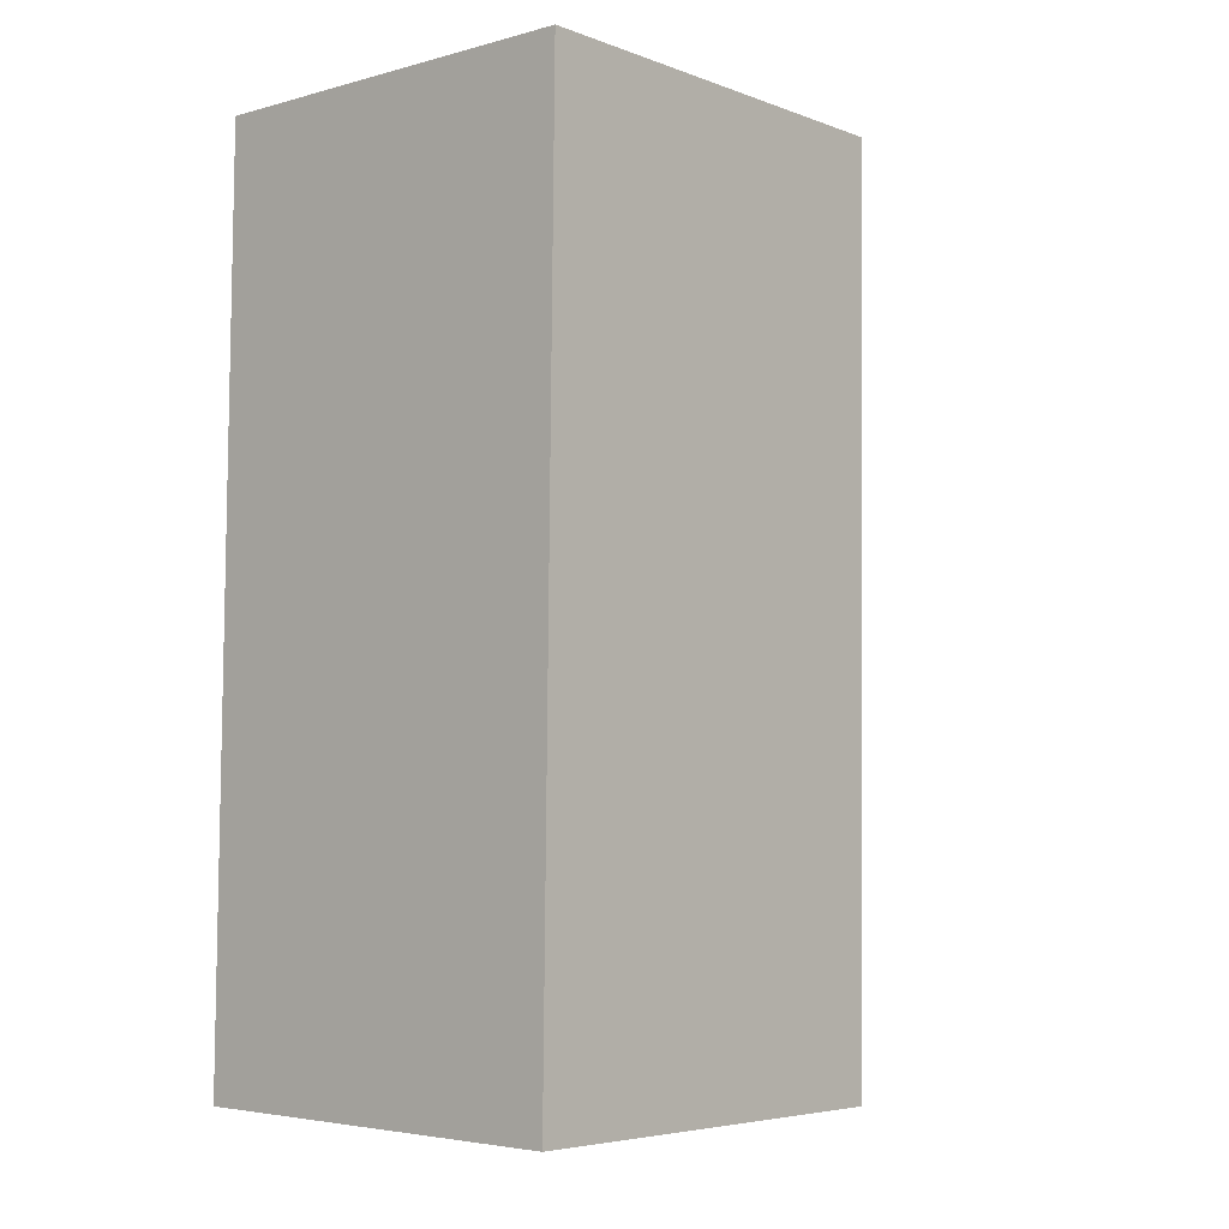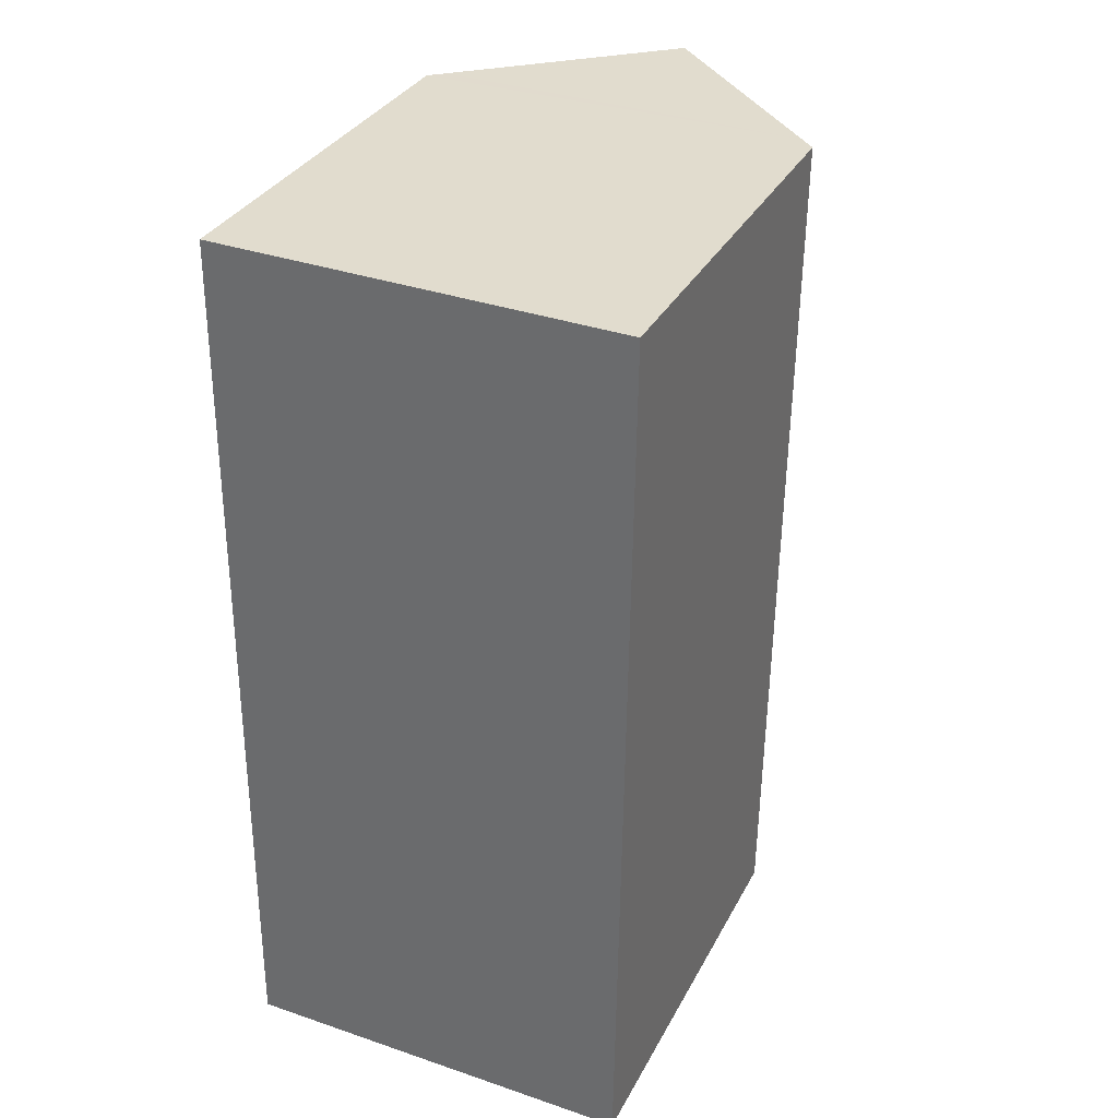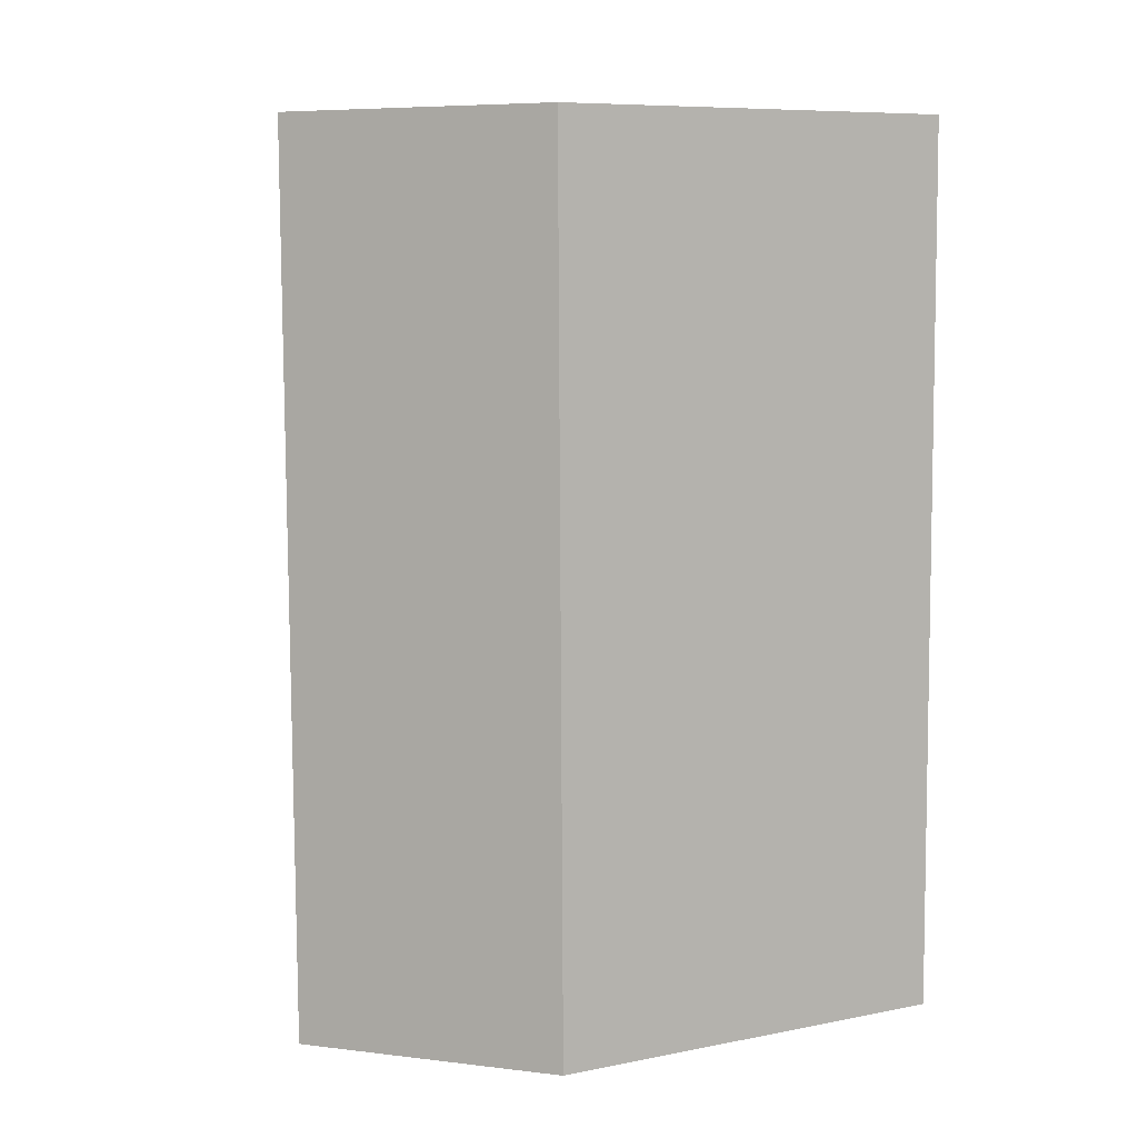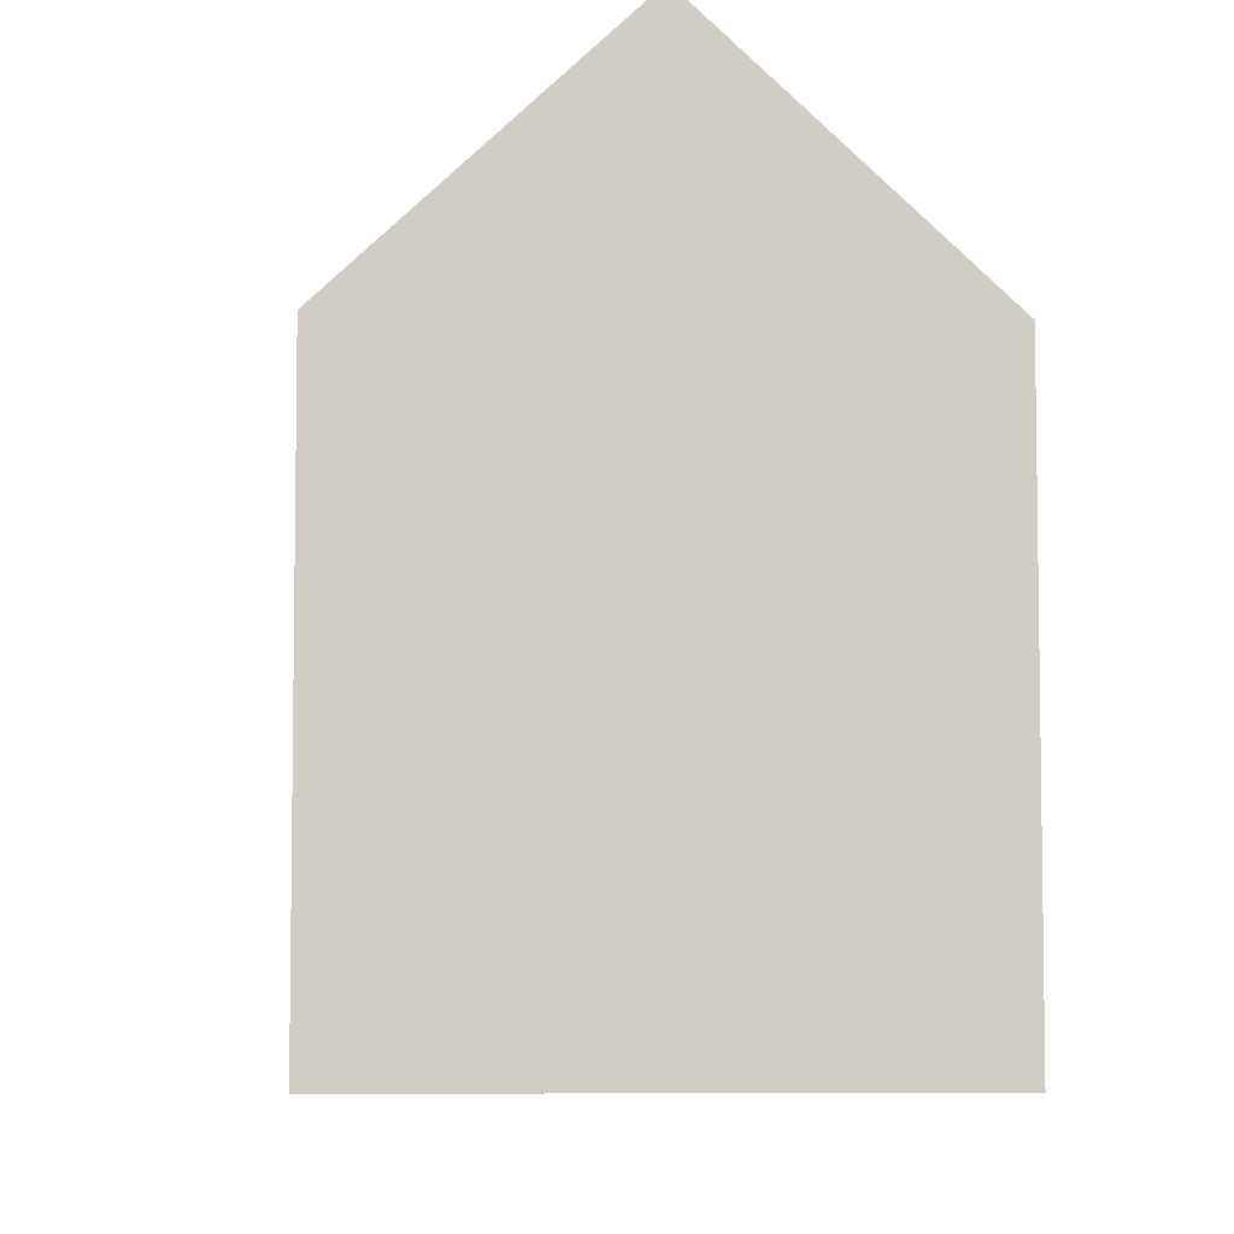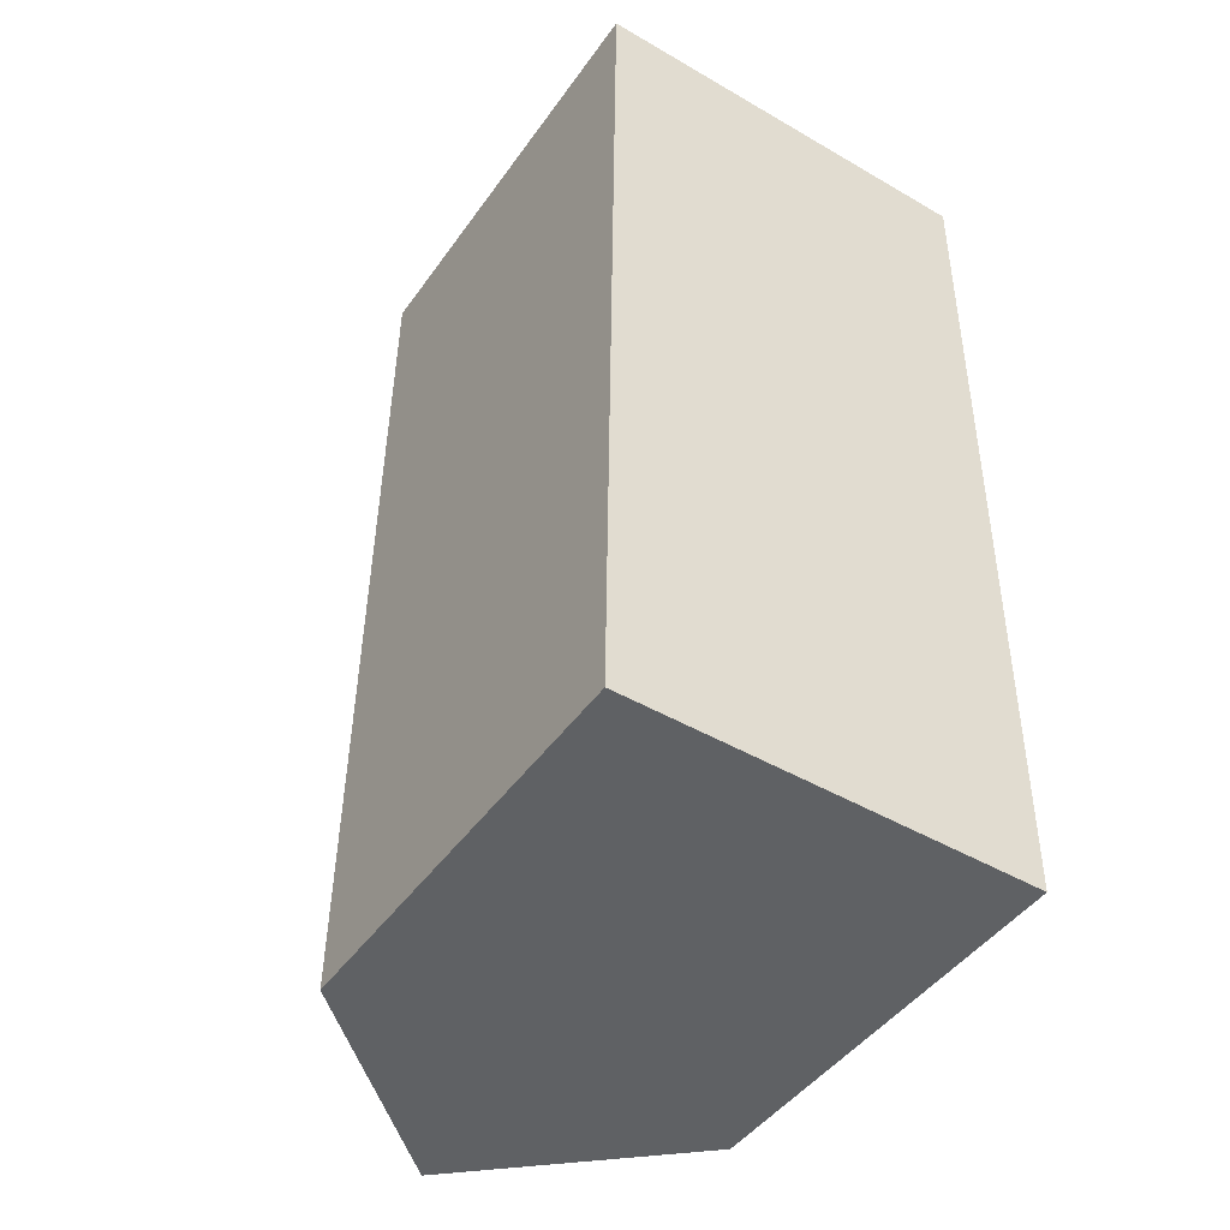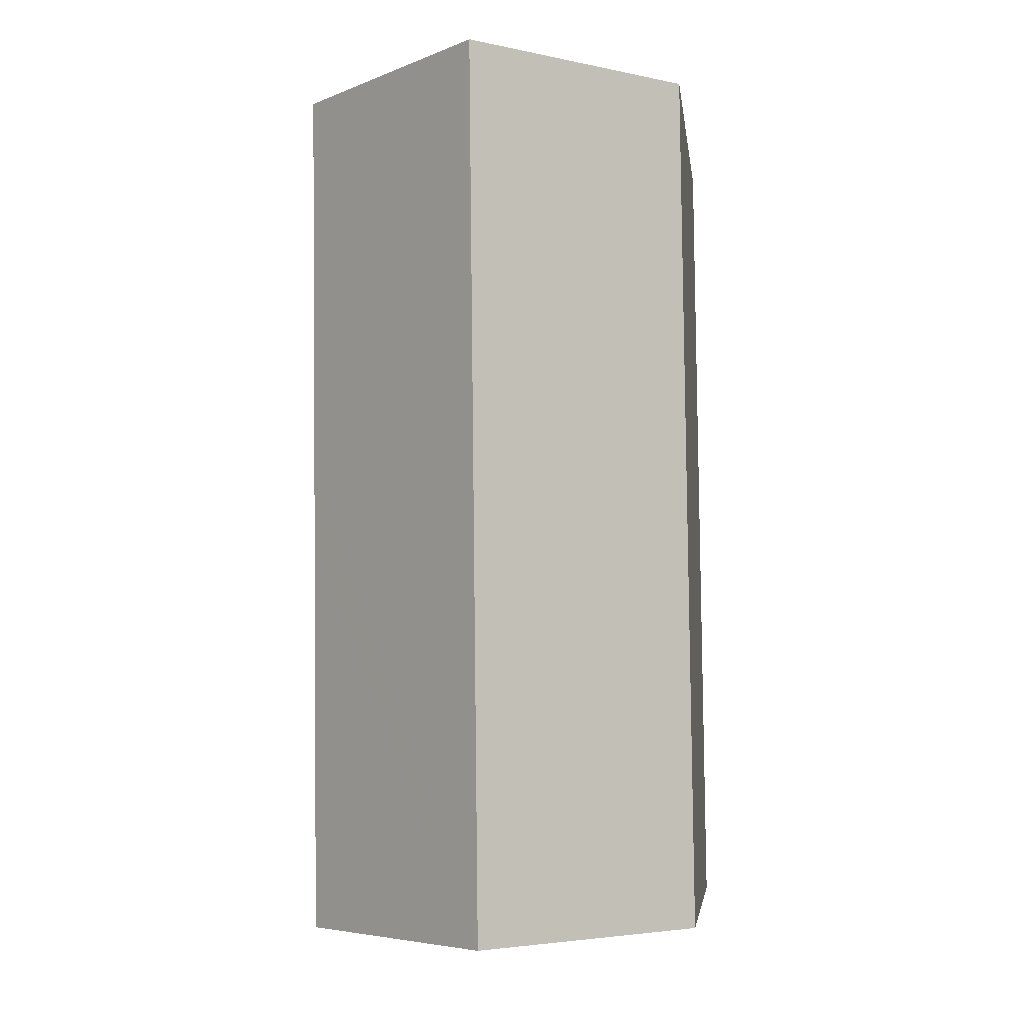
<metadata>
{"format":"obj","ext":"obj","renderer":"f3d","projection":"perspective","resolution":1024,"background":"white","views":[{"elev":-5.3,"azim":41.8,"up":"+Z"},{"elev":33.3,"azim":24.3,"up":"+Z"},{"elev":8.5,"azim":-118.1,"up":"+Z"},{"elev":-6.2,"azim":177.1,"up":"+Y"},{"elev":-45.6,"azim":-33.2,"up":"+Z"},{"elev":-5.0,"azim":-172.8,"up":"+Z"}]}
</metadata>
<code>
v  0.642 11.1 22.99
v  0.104 10.73 9.411
v  0.254 10.73 23
v  0 10.73 6.573e-16
v  0.375 11.08 -0.005
v  5.412 15.51 22.91
v  5.158 15.51 -0.065
v  10.19 11.09 22.83
v  10.58 10.72 22.82
v  10.46 10.73 12.45
v  10.43 10.74 10.44
v  9.914 11.11 -0.125
v  10.3 10.75 -0.13
v  0 0 0
v  0.104 -5.763e-16 9.411
v  0.254 -1.408e-15 23
v  0.642 -1.408e-15 22.99
v  10.58 -1.397e-15 22.82
v  5.412 -1.403e-15 22.91
v  10.19 -1.398e-15 22.83
v  10.46 -7.624e-16 12.45
v  10.43 -6.393e-16 10.44
v  10.3 7.96e-18 -0.13
v  0.375 3.062e-19 -0.005
v  9.914 7.654e-18 -0.125
v  5.158 3.98e-18 -0.065
g defaultobject
f 1 2 3
f 2 1 4
f 4 1 5
f 5 1 6
f 5 6 7
f 8 7 6
f 7 8 9
f 7 9 10
f 7 10 11
f 7 11 12
f 12 11 13
f 14 2 4
f 2 14 3
f 3 14 15
f 3 15 16
f 1 8 6
f 8 1 3
f 8 3 16
f 8 16 9
f 9 16 17
f 9 17 18
f 18 17 19
f 18 19 20
f 18 10 9
f 10 18 21
f 10 21 11
f 11 21 13
f 13 21 22
f 13 22 23
f 12 5 7
f 5 12 13
f 5 13 23
f 5 23 4
f 4 23 24
f 4 24 14
f 24 23 25
f 24 25 26
f 22 25 23
f 25 22 26
f 26 22 24
f 24 22 14
f 14 22 15
f 15 22 21
f 15 21 18
f 15 18 17
f 15 17 16
f 17 18 20
f 17 20 19

</code>
